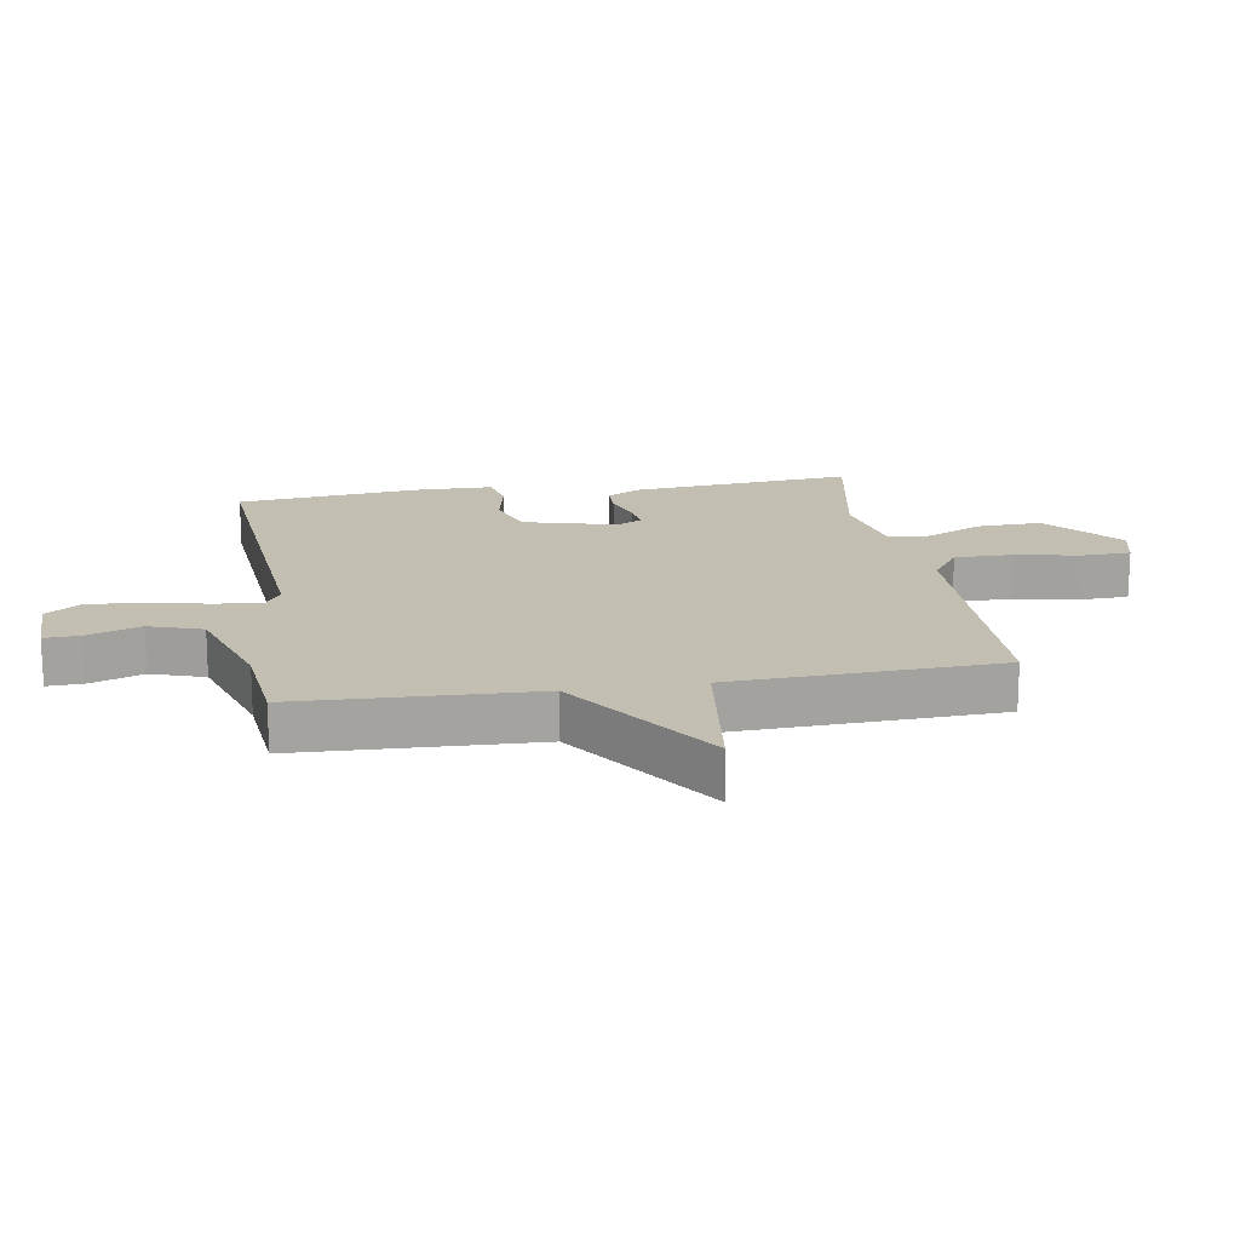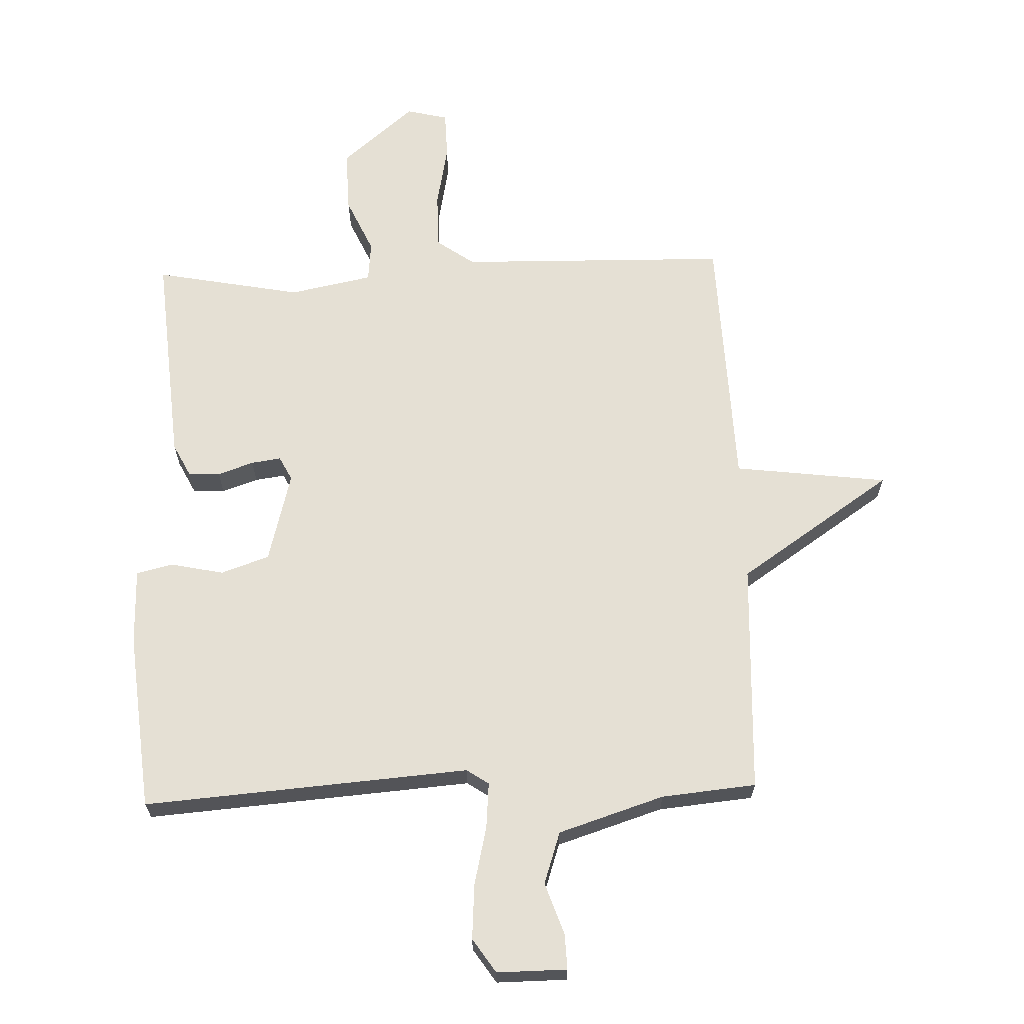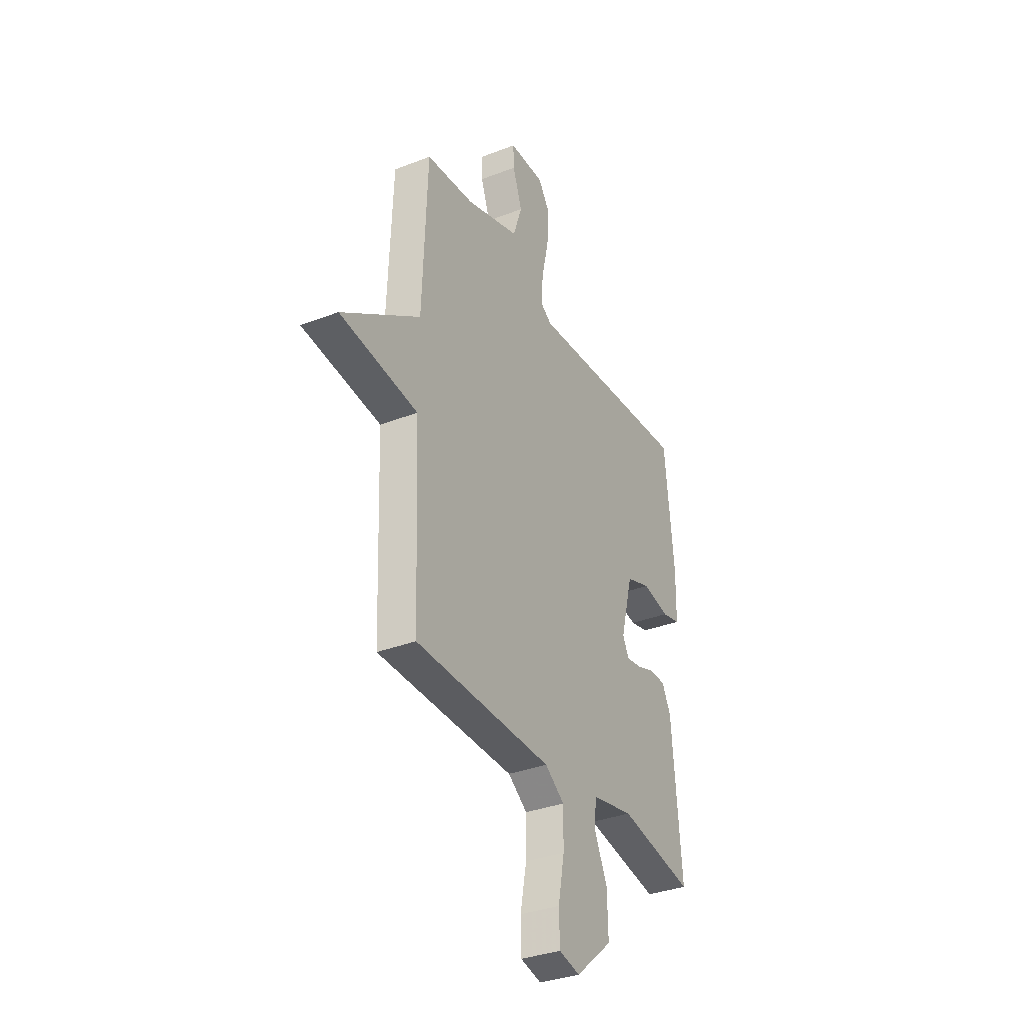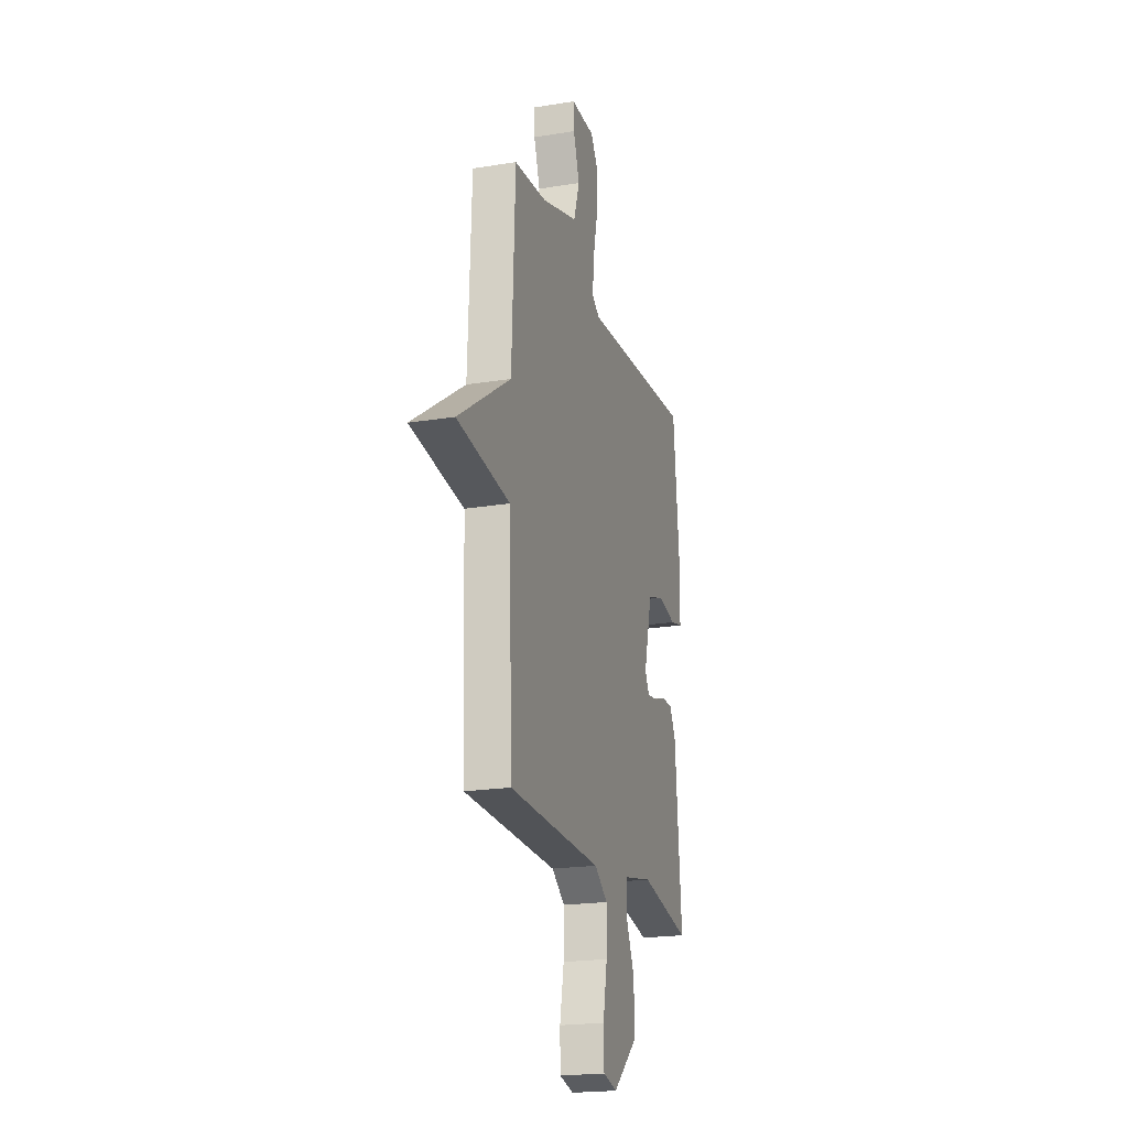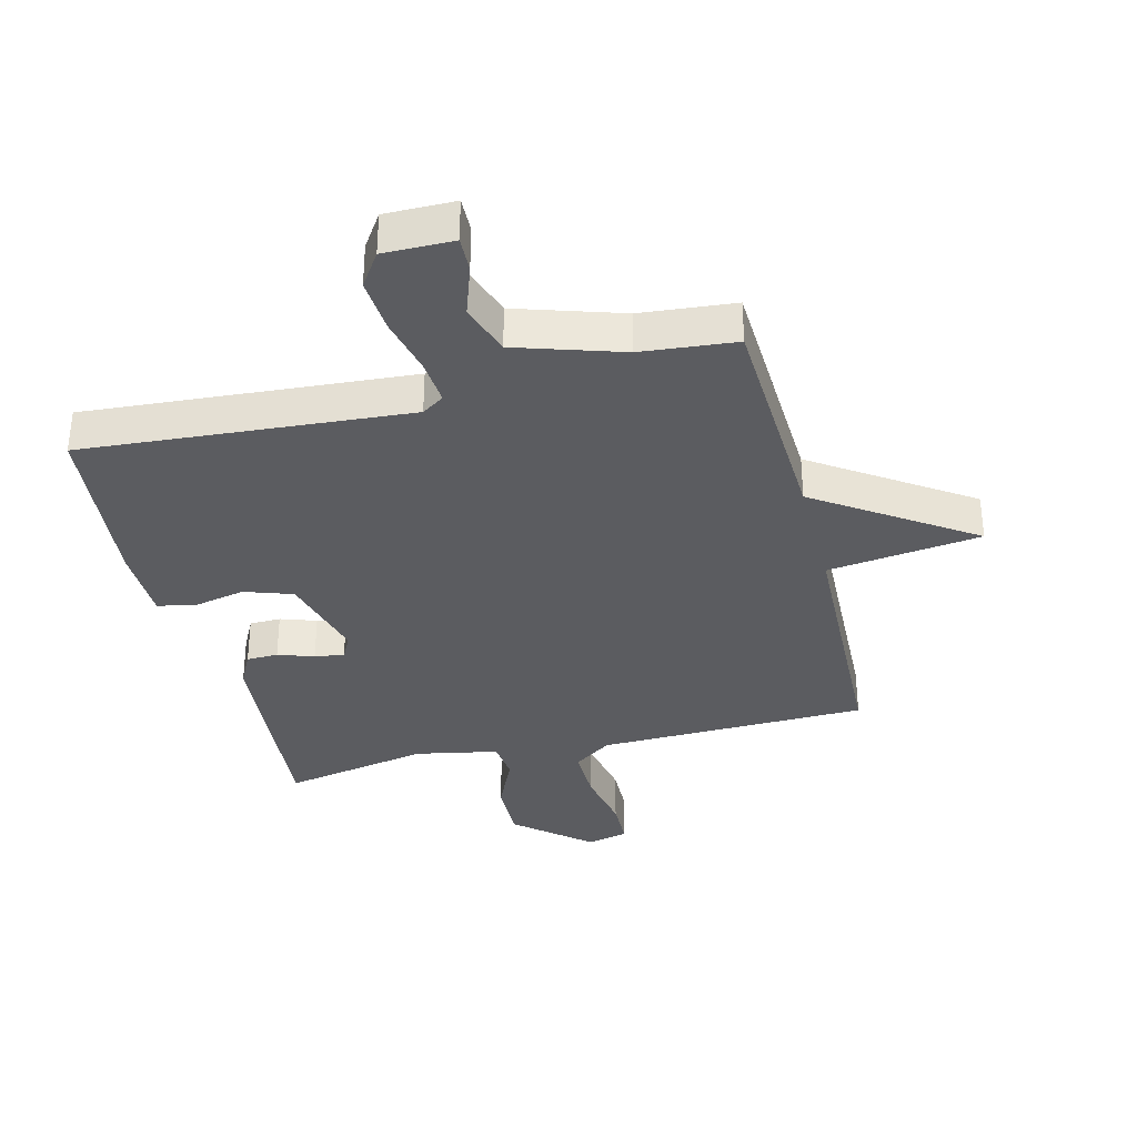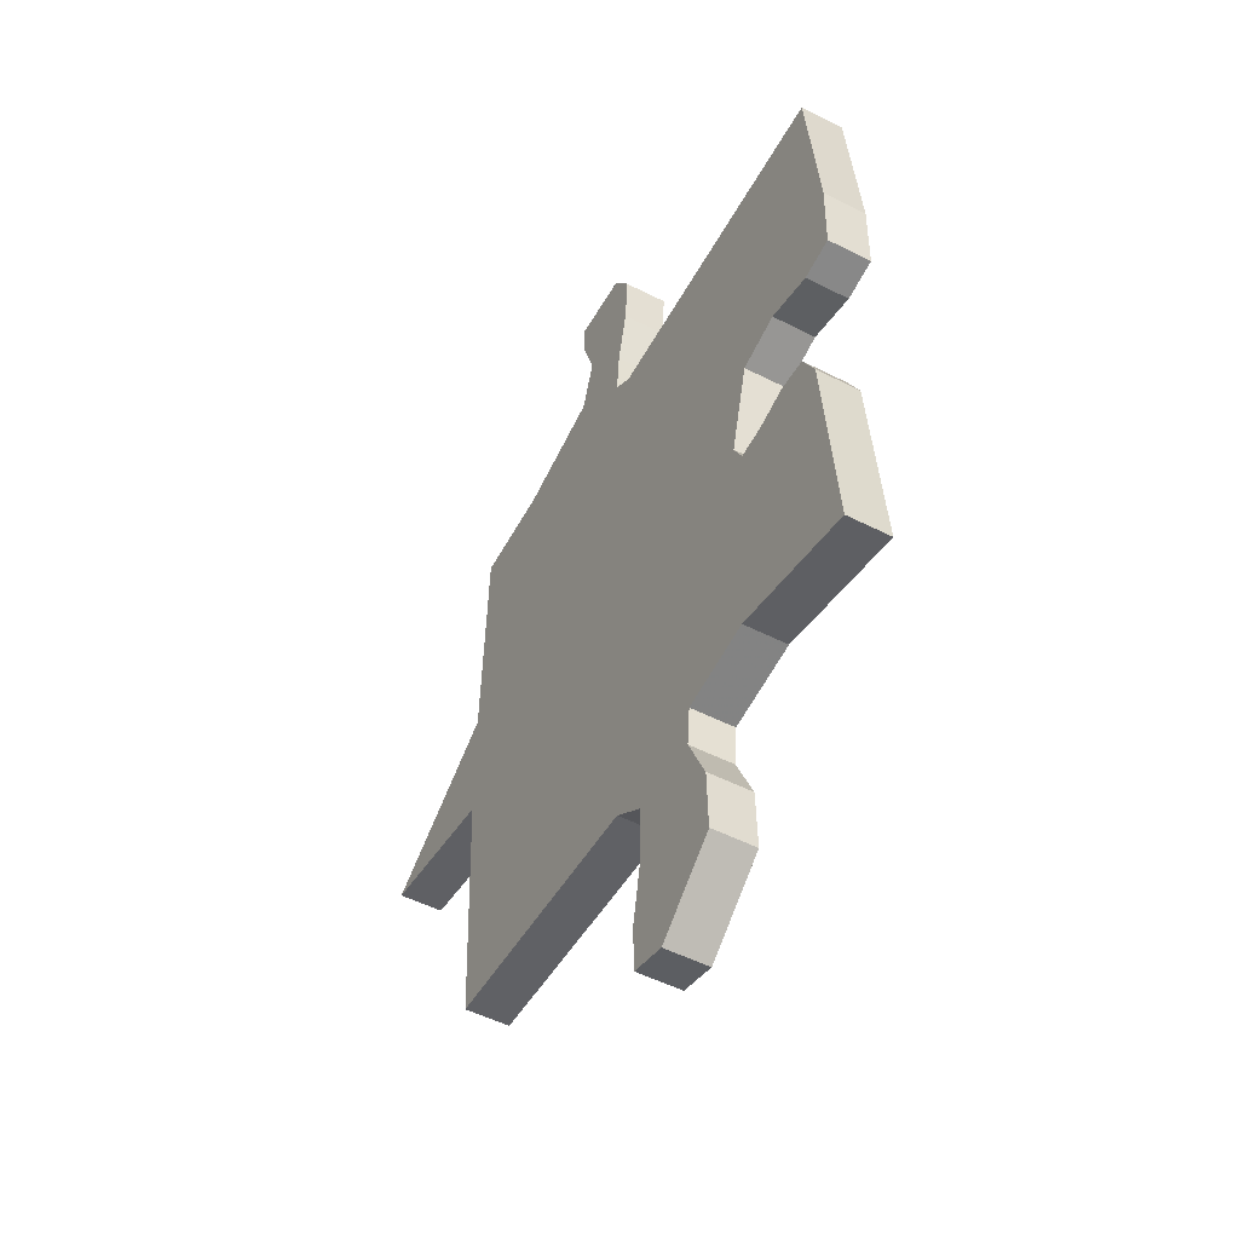
<metadata>
{"format":"obj","ext":"obj","renderer":"f3d","projection":"perspective","resolution":1024,"background":"white","views":[{"elev":17.5,"azim":80.6,"up":"+Y"},{"elev":65.5,"azim":-1.9,"up":"+Y"},{"elev":-34.1,"azim":117.7,"up":"+Z"},{"elev":-20.8,"azim":106.4,"up":"+Z"},{"elev":-34.6,"azim":14.3,"up":"+Y"},{"elev":-50.6,"azim":-119.2,"up":"+Z"}]}
</metadata>
<code>
v 0.5 0.07 0.5
v 0.516 0.07 0.124
v 0.765 0.07 -0.045
v 0.516 0.07 -0.076
v 0.5 0.07 -0.5
v 0.062 0.07 -0.508
v 0 0.07 -0.552
v 0.001 0.07 -0.643
v 0.021 0.07 -0.746
v 0.019 0.07 -0.823
v -0.048 0.07 -0.839
v -0.166 0.07 -0.739
v -0.163 0.07 -0.637
v -0.122 0.07 -0.547
v -0.128 0.07 -0.482
v -0.262 0.07 -0.455
v -0.5 0.07 -0.5
v -0.47 0.07 -0.151
v -0.442 0.07 -0.096
v -0.391 0.07 -0.095
v -0.333 0.07 -0.115
v -0.285 0.07 -0.122
v -0.265 0.07 -0.083
v -0.304 0.07 0.065
v -0.382 0.07 0.092
v -0.468 0.07 0.074
v -0.527 0.07 0.088
v -0.529 0.07 0.211
v -0.5 0.07 0.5
v 0.027 0.07 0.459
v 0.063 0.07 0.483
v 0.057 0.07 0.557
v 0.035 0.07 0.652
v 0.029 0.07 0.741
v 0.066 0.07 0.796
v 0.179 0.07 0.795
v 0.177 0.07 0.738
v 0.148 0.07 0.654
v 0.176 0.07 0.57
v 0.347 0.07 0.515
v 0.5 0 0.5
v 0.516 0 0.124
v 0.765 0 -0.045
v 0.516 0 -0.076
v 0.5 0 -0.5
v 0.062 0 -0.508
v 0 0 -0.552
v 0.001 0 -0.643
v 0.021 0 -0.746
v 0.019 0 -0.823
v -0.048 0 -0.839
v -0.166 0 -0.739
v -0.163 0 -0.637
v -0.122 0 -0.547
v -0.128 0 -0.482
v -0.262 0 -0.455
v -0.5 0 -0.5
v -0.47 0 -0.151
v -0.442 0 -0.096
v -0.391 0 -0.095
v -0.333 0 -0.115
v -0.285 0 -0.122
v -0.265 0 -0.083
v -0.304 0 0.065
v -0.382 0 0.092
v -0.468 0 0.074
v -0.527 0 0.088
v -0.529 0 0.211
v -0.5 0 0.5
v 0.027 0 0.459
v 0.063 0 0.483
v 0.057 0 0.557
v 0.035 0 0.652
v 0.029 0 0.741
v 0.066 0 0.796
v 0.179 0 0.795
v 0.177 0 0.738
v 0.148 0 0.654
v 0.176 0 0.57
v 0.347 0 0.515
f 36 37 38
f 35 36 38
f 34 35 38
f 33 34 38
f 32 33 38
f 31 32 38 39
f 28 29 30
f 27 28 30
f 26 27 30
f 25 26 30
f 24 25 30 31
f 31 39 40
f 24 31 40
f 23 24 40
f 19 20 21
f 18 19 21
f 17 18 21
f 16 17 21
f 15 16 21 22
f 12 13 14
f 11 12 14
f 10 11 14
f 9 10 14
f 8 9 14
f 7 8 14 15
f 40 1 2
f 23 40 2
f 22 23 2
f 15 22 2
f 7 15 2
f 6 7 2
f 4 5 6 2
f 2 3 4
f 78 77 76
f 78 76 75
f 78 75 74
f 78 74 73
f 78 73 72
f 79 78 72 71
f 70 69 68
f 70 68 67
f 70 67 66
f 70 66 65
f 71 70 65 64
f 80 79 71
f 80 71 64
f 80 64 63
f 61 60 59
f 61 59 58
f 61 58 57
f 61 57 56
f 62 61 56 55
f 54 53 52
f 54 52 51
f 54 51 50
f 54 50 49
f 54 49 48
f 55 54 48 47
f 42 41 80
f 42 80 63
f 42 63 62
f 42 62 55
f 42 55 47
f 42 47 46
f 42 46 45 44
f 44 43 42
f 1 41 42 2
f 2 42 43 3
f 3 43 44 4
f 4 44 45 5
f 5 45 46 6
f 6 46 47 7
f 7 47 48 8
f 8 48 49 9
f 9 49 50 10
f 10 50 51 11
f 11 51 52 12
f 12 52 53 13
f 13 53 54 14
f 14 54 55 15
f 15 55 56 16
f 16 56 57 17
f 17 57 58 18
f 18 58 59 19
f 19 59 60 20
f 20 60 61 21
f 21 61 62 22
f 22 62 63 23
f 23 63 64 24
f 24 64 65 25
f 25 65 66 26
f 26 66 67 27
f 27 67 68 28
f 28 68 69 29
f 29 69 70 30
f 30 70 71 31
f 31 71 72 32
f 32 72 73 33
f 33 73 74 34
f 34 74 75 35
f 35 75 76 36
f 36 76 77 37
f 37 77 78 38
f 38 78 79 39
f 39 79 80 40
f 40 80 41 1

</code>
